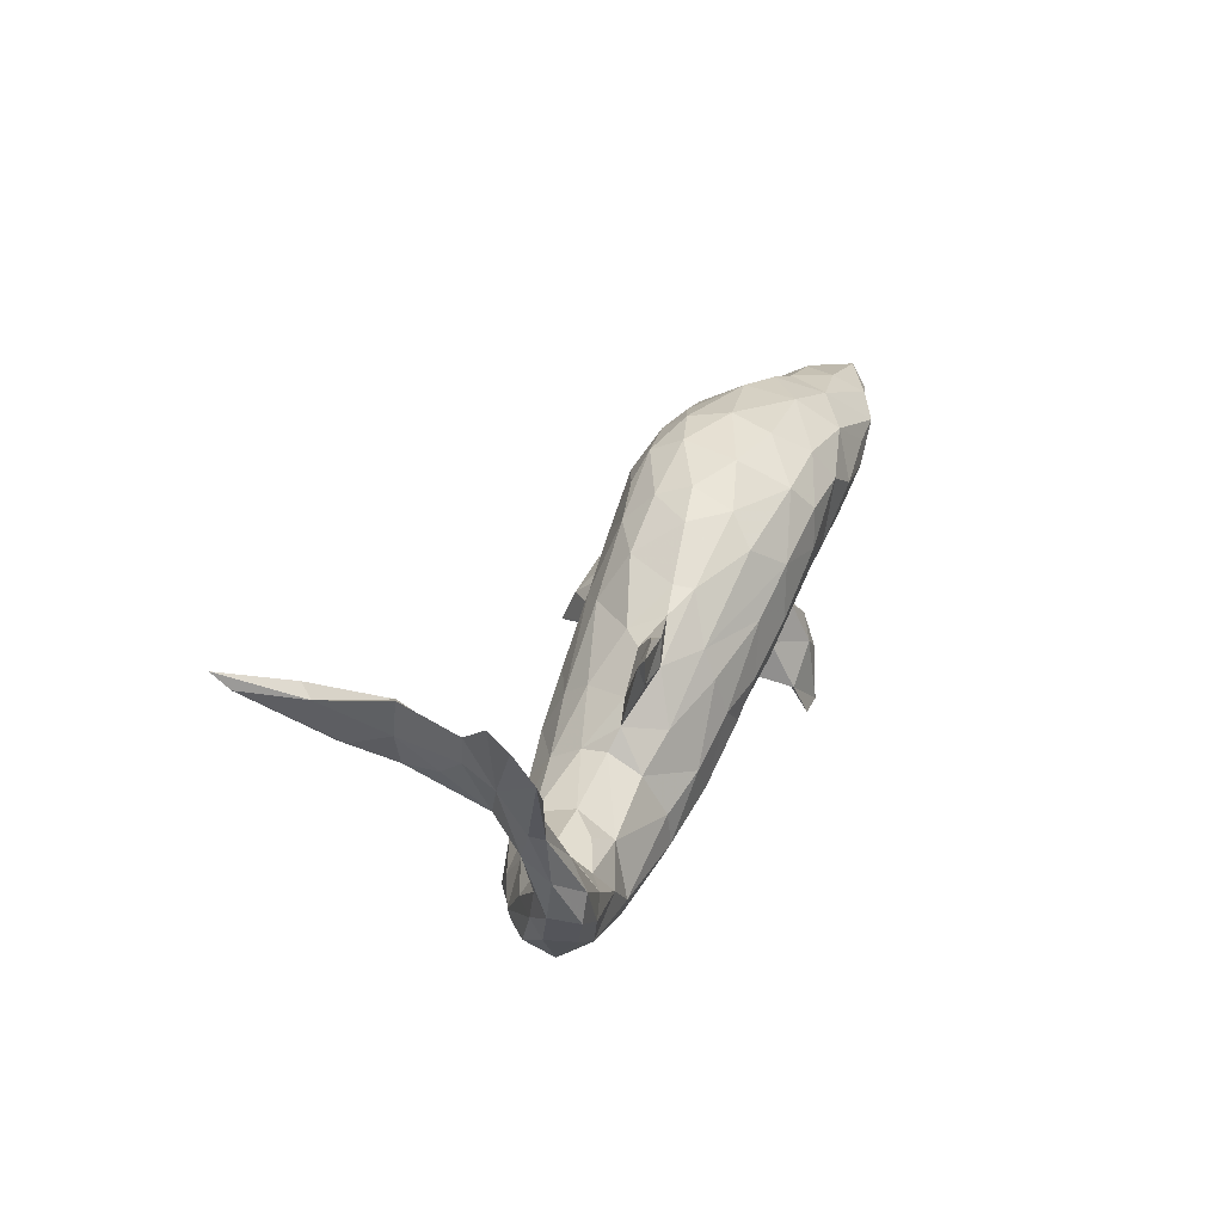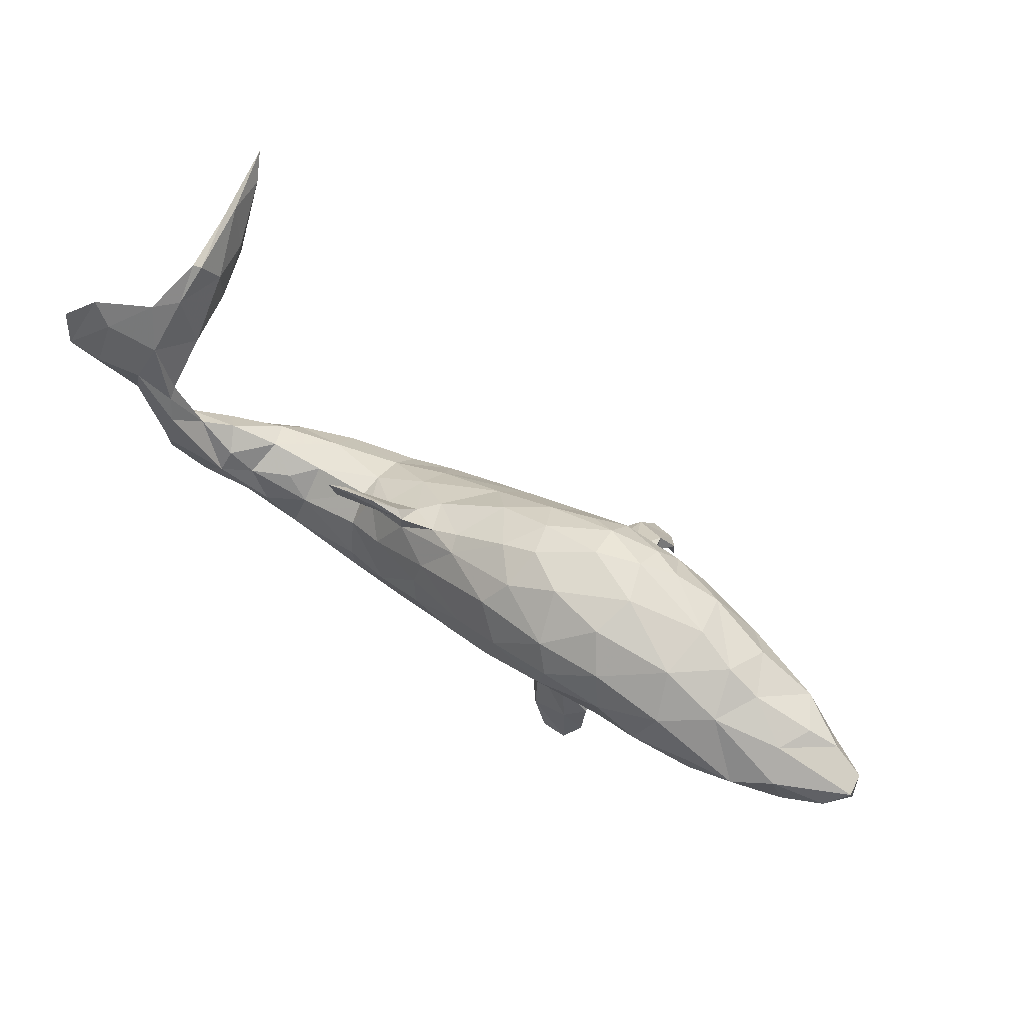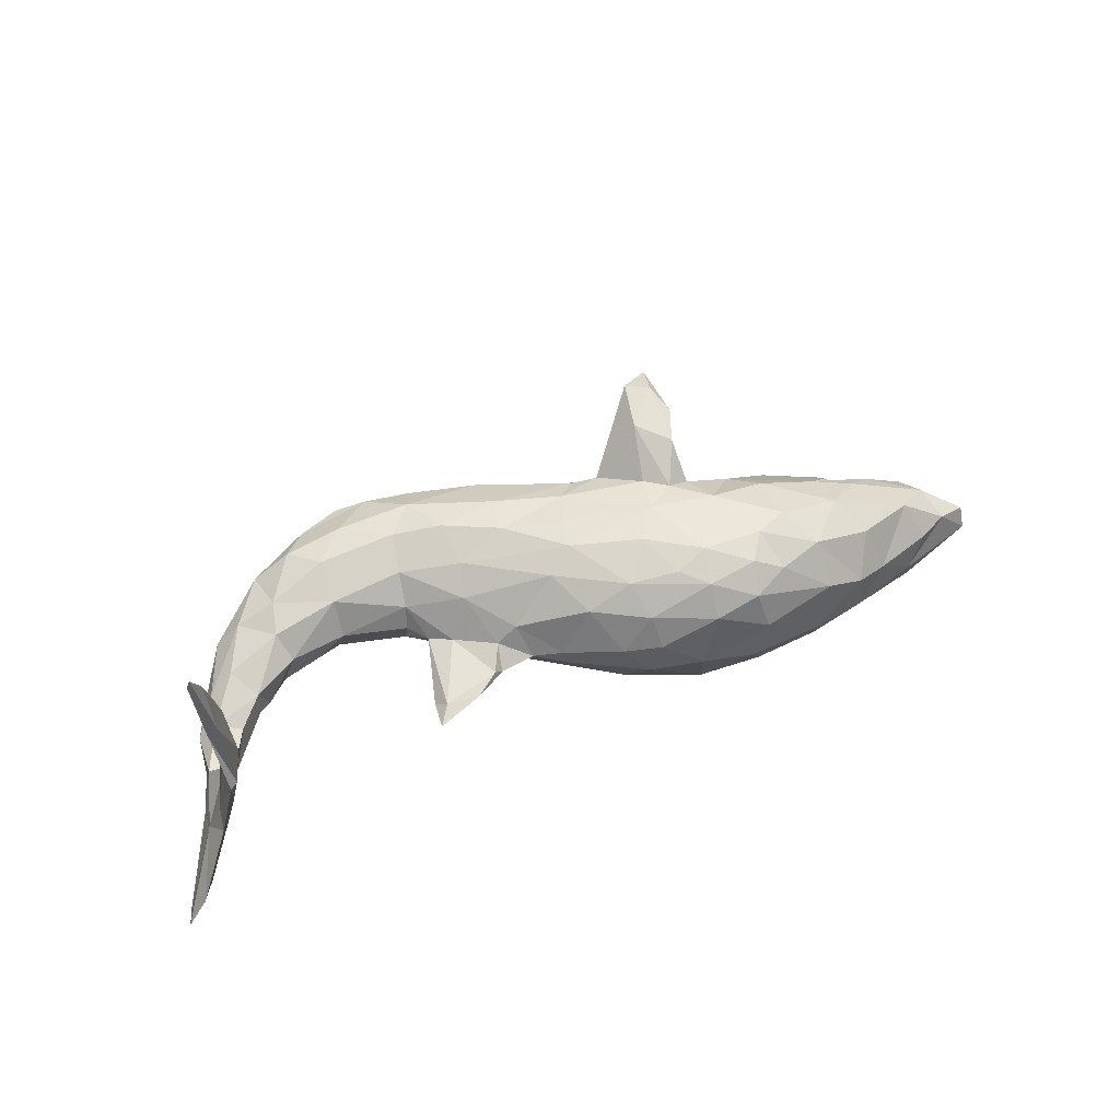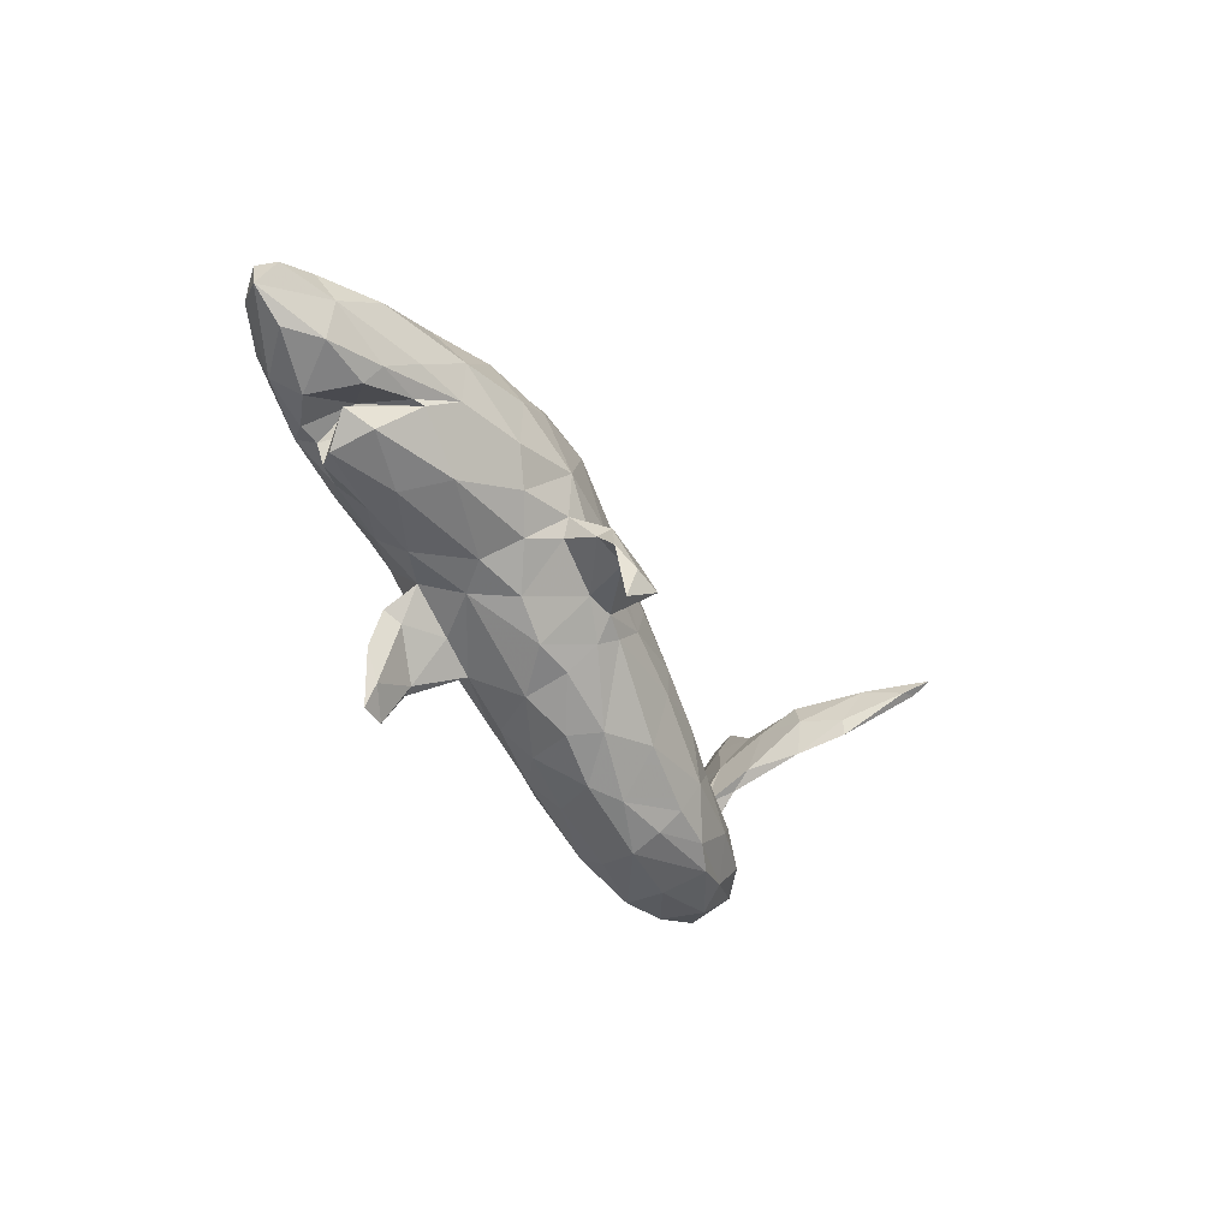
<metadata>
{"format":"obj","ext":"obj","renderer":"f3d","projection":"perspective","resolution":1024,"background":"white","views":[{"elev":32.4,"azim":113.2,"up":"+Y"},{"elev":72.2,"azim":-146.6,"up":"+Y"},{"elev":41.8,"azim":154.7,"up":"+Z"},{"elev":-39.3,"azim":-61.5,"up":"+Y"}]}
</metadata>
<code>
v -0.03206 0.04035 -0.1354
v -0.2381 -0.04906 0.2125
v -0.7472 0.1067 -0.002317
v 0.1647 -0.1021 0.1287
v 0.06916 -0.06356 -0.1256
v -0.1182 0.08484 0.141
v 0.2641 0.091 -0.07424
v -0.4068 0.218 0.0334
v 0.6464 0.04565 -0.109
v -0.6661 0.02417 0.02405
v -0.146 0.1581 0.1178
v -0.1648 -0.1419 0.0577
v 0.3609 -0.06739 -0.01527
v -0.1135 0.09225 -0.1461
v 0.401 -0.0774 -0.0548
v 0.04189 0.1161 -0.02609
v -0.5649 0.003221 -0.08349
v 0.3669 -0.2304 -0.0826
v 0.5201 -0.1328 0.01686
v 0.6754 0.2585 -0.008889
v -0.09787 -0.07045 -0.1299
v 0.1762 -0.2813 0.02178
v 0.6612 0.2702 0.2167
v 0.5906 -0.102 -0.0684
v 0.6483 0.2391 0.02936
v -0.5102 0.01285 0.07738
v -0.2998 -0.08026 0.03811
v -0.1444 -0.138 -0.07194
v -0.1816 -0.09743 -0.1037
v 0.3148 -0.1915 0.1065
v -0.6578 0.05909 -0.0958
v 0.2402 -0.1314 0.1137
v 0.7464 0.2721 -0.1394
v -0.04722 -0.1682 -0.07501
v -0.2609 0.2242 0.07356
v 0.3749 -0.191 -0.09672
v -0.534 0.02099 -0.1166
v 0.5684 0.007622 -0.07537
v -0.3607 0.1205 0.1383
v -0.6084 0.1245 0.0667
v -0.2624 0.2222 -0.06323
v 0.2041 -0.2427 -0.08192
v 0.08156 -0.2366 -0.04653
v -0.1994 -0.1838 -0.1399
v -0.1588 0.03409 0.1565
v -0.2615 -0.1333 -0.1419
v -0.1671 0.219 -0.04265
v -0.3956 0.2159 -0.05598
v -0.6341 0.127 -0.09785
v -0.5874 0.02677 0.06109
v 0.2293 -0.1961 -0.1035
v 0.02029 -0.1078 -0.1256
v 0.5112 -0.06801 -0.1149
v -0.08808 0.18 0.05573
v -0.4995 0.1823 -0.07199
v 0.08644 0.09222 -0.0358
v -0.2815 -0.06473 -0.07504
v -0.2073 -0.112 -0.06966
v 0.707 0.2774 -0.08348
v -0.2031 -0.1583 0.2632
v -0.06349 0.1345 -0.1054
v 0.6084 -0.009245 -0.06579
v 0.1458 0.04451 -0.0504
v 0.1557 -0.1127 -0.115
v 0.1867 -0.2761 -0.03416
v 0.6155 0.1017 -0.0706
v 0.0474 -0.2392 0.0171
v 0.3581 -0.1066 -0.07182
v -0.007449 0.03565 0.129
v -0.2623 0.05661 0.1611
v -0.4693 0.04258 0.108
v -0.5373 0.1819 -0.001741
v -0.6909 0.1285 0.01364
v 0.6497 0.1941 -0.05497
v -0.009927 -0.2044 -0.04224
v 0.652 0.1847 0.1655
v 0.07818 -0.0474 0.134
v -0.4204 0.1666 -0.1228
v -0.2447 -0.1416 0.2338
v 0.06523 -0.1902 0.1147
v 0.6421 0.178 0.1849
v 0.6494 0.1772 0.03701
v 0.5059 -0.0413 -0.08639
v 0.4281 -0.1342 -0.1007
v 0.3667 -0.2735 -0.03259
v 0.2509 0.1125 -0.05926
v 0.6115 0.09072 -0.0904
v 0.272 0.1392 -0.0777
v -0.5425 0.05817 0.08849
v -0.1008 0.1991 0.001055
v -0.2703 0.189 0.1184
v -0.6444 0.02197 -0.08106
v 0.6666 0.2129 -0.002267
v 0.1988 0.01642 -0.01778
v 0.6845 0.1996 -0.05626
v -0.3562 -0.07601 -0.0417
v -0.6201 -0.006197 -0.04085
v 0.4056 -0.1957 0.08143
v 0.2552 -0.04759 0.02522
v -0.4218 -0.04607 0.073
v -0.1904 0.1767 -0.1216
v -0.7212 0.0915 -0.07313
v 0.1945 -0.1801 0.1255
v 0.1834 -0.03265 -0.07995
v 0.6913 0.253 0.2988
v -0.2686 -0.1162 -0.1058
v -0.5297 0.00118 -0.08103
v -0.2477 -0.00783 0.1485
v -0.532 0.04551 -0.02158
v 0.6176 0.1474 0.01207
v -0.3275 -0.01136 0.1235
v 0.1059 0.06744 0.01832
v 0.6906 0.2728 0.3297
v 0.6265 0.1555 0.1035
v 0.05715 -0.1938 -0.0882
v 0.2572 -0.04055 -0.01655
v -0.2938 -0.1024 -0.1205
v 0.6454 0.2665 0.09471
v -0.007876 -0.1979 0.07398
v -0.2268 -0.103 0.06308
v 0.5989 0.05614 -0.1132
v -0.5039 0.1076 -0.1368
v -0.2673 -0.004028 -0.1342
v -0.3655 0.03925 0.1379
v 0.1752 -0.2329 0.1027
v 0.5254 -0.1889 -0.05634
v -0.32 0.2029 0.09661
v -0.03585 -0.2059 0.02753
v 0.17 0.000929 0.05215
v -0.6112 0.1585 -0.04909
v -0.5487 -0.03913 0.02753
v 0.6573 0.2732 0.08886
v -0.07574 -0.1007 0.1357
v 0.7612 0.3226 -0.1148
v -0.4141 0.01566 -0.131
v 0.7327 0.3243 -0.07094
v -0.1054 -0.1738 0.001094
v 0.7067 0.224 -0.1282
v -0.09083 0.1772 -0.067
v -0.2602 -0.1992 0.2459
v 0.1424 0.09155 -0.04941
v 0.08086 -0.001908 -0.1098
v 0.6355 -0.0212 -0.09598
v -0.751 0.1155 -0.04061
v -0.2442 -0.1431 0.2544
v 0.1962 0.1209 -0.05615
v -0.2415 -0.03859 0.1379
v 0.4656 -0.08026 -0.08435
v -0.2612 -0.09501 -0.00577
v 0.57 -0.108 -0.11
v -0.2072 -0.1771 -0.1249
v 0.4024 -0.2595 0.02429
v -0.1749 -0.02896 0.1588
v -0.6762 0.07779 0.04159
v -0.1027 -0.1201 0.1152
v 0.6591 0.1611 -0.1013
v 0.1573 0.09763 -0.03884
v 0.3621 -0.245 0.07183
v -0.1169 -0.08784 0.1432
v -0.3232 0.1322 -0.1498
v -0.4464 -0.06456 -0.04968
v -0.3644 -0.03818 -0.09272
v 0.6764 0.1374 -0.09297
v 0.6484 0.07844 -0.06915
v -0.4771 0.2051 0.007897
v -0.23 -0.2467 -0.1546
v 0.2518 -0.07976 0.07544
v -0.553 -0.05448 -0.03983
v -0.2724 -0.2471 -0.1542
v -0.6391 0.1515 0.005944
v -0.4574 -0.06745 0.004306
v -0.01739 -0.01318 0.1448
v 0.6263 0.2215 0.1114
v 0.4707 -0.08341 0.01838
v 0.4538 -0.05805 -0.0233
v -0.1871 0.1954 0.1047
v 0.4926 -0.1727 -0.09771
v -0.000774 0.1252 0.05828
v -0.5064 0.1616 0.07408
v -0.5193 0.005962 -0.03227
v 0.6324 0.1223 -0.02339
v -0.2737 -0.2126 -0.1351
v 0.598 0.004255 -0.1358
v -0.2625 -0.1038 0.2293
v 0.07643 0.04247 -0.09007
v -0.07054 0.1345 0.1008
v 0.1715 -0.2617 0.06808
v -0.5831 -0.01289 -0.002342
v -0.2989 0.1841 -0.1183
v -0.4726 0.1098 0.1142
v 0.4638 -0.2051 0.039
v 0.6617 0.1258 -0.1103
v 0.5451 -0.08729 -0.1256
v -0.1587 -0.08001 0.1341
v 0.4574 -0.1291 0.04739
v -0.7574 0.07129 -0.03071
v 0.2939 -0.265 0.08285
v 0.6499 0.2134 0.09854
v -0.1876 -0.08965 0.2308
v -0.2811 0.234 0.007828
v 0.5579 -0.0693 -0.02007
v -0.5258 -0.04116 -0.06969
v -0.2121 0.06885 -0.1558
v 0.638 0.2064 0.185
v -0.4628 -0.0147 -0.09512
v -0.5734 0.1108 -0.1303
v 0.5283 -0.02419 -0.04404
v -0.2199 0.1334 -0.1514
v 0.155 -0.03428 0.09576
v -0.3016 0.1474 0.1383
v -0.5911 0.00518 0.0335
v -0.2429 -0.05871 0.1913
v -0.1014 0.002403 -0.1502
v -0.1885 0.2233 0.05062
v -0.2827 -0.0535 0.09871
v 0.032 0.1109 -0.05661
v 0.1165 -0.1713 -0.1124
v -0.03964 -0.06595 0.1464
v 0.2829 -0.2869 0.01436
v -0.01893 -0.1343 -0.1092
v -0.2974 -0.1626 -0.1392
v -0.7076 0.03242 -0.02065
v 0.2472 -0.2465 0.1
v 0.2501 -0.0721 -0.06653
v 0.4455 -0.2408 -0.02232
v -0.211 -0.000692 0.1575
v -0.3231 0.01089 -0.1357
v 0.2315 -0.01094 -0.02559
v 0.6747 0.256 0.1953
v 0.2884 -0.2832 -0.04895
v -0.2395 -0.05747 -0.1166
v -0.501 0.0632 -0.1379
v -0.3973 0.1791 0.1042
v -0.01119 -0.05032 -0.1382
v 0.2359 -0.1406 -0.1001
v 0.5564 -0.1444 -0.02252
v 0.3659 -0.08768 0.04737
v -0.1079 -0.1577 0.06951
v -0.2095 -0.0914 0.2137
v -0.04368 0.171 -0.01026
v 0.3647 -0.1457 0.08771
v 0.5968 -0.06482 -0.05337
v -0.5242 0.01831 0.06808
v 0.03636 0.05626 0.09645
v 0.09351 -0.2487 0.05049
v 0.196 0.04414 -0.0477
v 0.1367 0.06187 -0.01209
v -0.3974 0.08745 -0.1511
v 0.6693 0.2477 0.2878
v 0.06326 -0.1081 0.1404
v -0.1989 0.1472 0.1404
v 0.6074 -0.04105 -0.1326
f 36 51 235
f 185 142 1
f 36 18 51
f 115 43 75
f 115 75 34
f 68 36 235
f 68 235 224
f 224 235 64
f 224 64 104
f 104 64 142
f 104 142 185
f 101 189 41
f 41 189 48
f 189 78 48
f 48 78 55
f 230 85 219
f 42 18 230
f 42 230 65
f 165 55 72
f 72 55 130
f 230 219 22
f 230 22 65
f 42 65 43
f 65 22 43
f 43 22 67
f 43 67 75
f 34 75 137
f 34 137 28
f 55 49 130
f 72 130 170
f 128 75 67
f 75 128 137
f 28 137 149
f 28 149 58
f 14 1 213
f 185 1 14
f 234 213 1
f 5 234 1
f 142 5 1
f 64 5 142
f 169 182 221
f 46 169 221
f 44 169 46
f 117 221 106
f 46 221 117
f 182 151 106
f 29 44 46
f 169 166 182
f 84 36 68
f 177 18 36
f 177 85 18
f 126 85 177
f 85 126 225
f 47 101 41
f 139 101 47
f 139 61 101
f 240 216 139
f 216 61 139
f 185 14 61
f 61 216 185
f 63 185 216
f 63 104 185
f 84 177 36
f 193 177 84
f 15 148 68
f 148 84 68
f 83 148 175
f 53 84 148
f 193 84 53
f 150 126 177
f 150 177 193
f 24 126 150
f 83 53 148
f 24 150 252
f 38 53 83
f 121 53 38
f 183 53 121
f 183 193 53
f 252 193 183
f 150 193 252
f 143 252 9
f 252 143 24
f 192 183 121
f 9 252 183
f 102 196 144
f 92 222 196
f 92 196 102
f 31 92 102
f 92 17 97
f 180 202 188
f 37 17 92
f 107 109 17
f 14 101 61
f 78 248 122
f 160 248 78
f 227 135 248
f 160 227 248
f 203 123 227
f 123 21 231
f 213 21 123
f 21 234 220
f 52 220 234
f 74 110 25
f 32 241 167
f 176 54 214
f 91 35 127
f 223 30 103
f 181 93 82
f 114 181 82
f 25 110 173
f 209 244 69
f 178 186 244
f 69 244 186
f 11 186 176
f 186 54 176
f 251 11 176
f 176 214 35
f 91 176 35
f 30 241 32
f 103 30 32
f 32 167 4
f 167 209 4
f 4 209 77
f 4 77 250
f 77 209 69
f 77 69 172
f 172 69 45
f 69 6 45
f 6 69 186
f 6 186 11
f 6 11 251
f 45 6 251
f 251 176 91
f 251 91 210
f 91 127 210
f 103 32 4
f 103 4 250
f 80 103 250
f 250 77 218
f 77 172 218
f 218 172 45
f 115 220 52
f 217 115 52
f 51 42 217
f 160 78 189
f 189 208 160
f 203 227 160
f 203 160 208
f 213 123 203
f 213 203 14
f 213 234 21
f 5 52 234
f 217 52 5
f 64 217 5
f 64 51 217
f 235 51 64
f 18 42 51
f 101 208 189
f 14 203 208
f 14 208 101
f 88 141 146
f 222 97 10
f 97 211 10
f 168 131 188
f 168 171 131
f 196 3 144
f 196 154 3
f 222 10 196
f 10 154 196
f 146 141 157
f 202 161 168
f 161 171 168
f 96 171 161
f 3 73 144
f 130 49 144
f 73 130 144
f 170 130 73
f 27 96 149
f 57 149 96
f 58 149 57
f 97 222 92
f 17 109 97
f 247 141 56
f 124 70 39
f 105 113 249
f 95 134 136
f 81 105 249
f 113 229 23
f 23 249 113
f 105 229 113
f 212 239 184
f 25 173 118
f 76 114 198
f 82 198 114
f 204 114 81
f 173 114 204
f 114 173 110
f 184 145 2
f 184 2 212
f 182 106 221
f 60 79 239
f 145 60 199
f 145 199 2
f 239 79 184
f 93 95 20
f 79 140 184
f 117 106 57
f 81 249 204
f 76 105 81
f 204 23 173
f 204 249 23
f 105 76 229
f 114 76 81
f 23 118 173
f 198 132 229
f 229 76 198
f 229 118 23
f 118 229 132
f 88 86 7
f 174 207 175
f 207 62 38
f 201 62 207
f 242 62 201
f 24 143 242
f 207 38 83
f 38 66 87
f 62 66 38
f 242 143 62
f 62 164 66
f 143 164 62
f 164 143 9
f 87 66 74
f 156 121 87
f 156 87 74
f 156 192 121
f 163 9 192
f 164 163 95
f 164 9 163
f 163 33 95
f 138 156 74
f 138 192 156
f 33 192 138
f 95 33 134
f 33 163 192
f 87 121 38
f 192 9 183
f 131 26 188
f 131 100 26
f 100 131 171
f 171 27 100
f 40 170 73
f 149 120 27
f 149 12 120
f 137 238 12
f 137 128 238
f 128 119 238
f 67 119 128
f 67 245 119
f 40 72 170
f 40 179 72
f 165 72 179
f 119 245 80
f 22 187 245
f 197 187 22
f 219 197 22
f 8 48 165
f 200 48 8
f 85 152 219
f 225 152 85
f 126 24 236
f 56 63 216
f 86 88 146
f 88 7 141
f 236 24 242
f 236 242 19
f 19 242 201
f 201 207 174
f 207 83 175
f 175 148 15
f 175 15 13
f 7 228 246
f 94 86 157
f 141 7 246
f 86 146 157
f 246 63 141
f 157 141 247
f 126 236 191
f 191 236 19
f 15 68 13
f 175 13 237
f 13 116 99
f 13 68 116
f 116 68 224
f 116 224 228
f 224 104 228
f 99 116 228
f 228 104 63
f 228 86 94
f 99 228 94
f 228 63 246
f 247 94 157
f 141 63 56
f 112 247 56
f 16 56 216
f 112 56 16
f 16 216 240
f 41 48 200
f 126 152 225
f 126 191 152
f 200 47 41
f 90 139 47
f 90 240 139
f 96 27 171
f 137 12 149
f 22 245 67
f 48 55 165
f 181 95 93
f 59 74 20
f 95 136 20
f 138 74 59
f 40 73 154
f 50 154 10
f 154 89 40
f 50 89 154
f 211 50 10
f 211 243 50
f 154 73 3
f 82 93 198
f 93 132 198
f 132 93 20
f 140 60 145
f 2 108 212
f 147 212 108
f 199 226 2
f 153 226 199
f 194 212 147
f 194 239 212
f 194 159 239
f 124 39 190
f 210 39 70
f 111 70 124
f 111 108 70
f 226 70 108
f 2 226 108
f 153 199 159
f 159 218 153
f 133 218 159
f 133 250 218
f 39 233 190
f 39 210 233
f 70 251 210
f 70 45 251
f 226 45 70
f 153 45 226
f 237 13 99
f 178 112 16
f 164 95 181
f 164 181 66
f 66 181 110
f 74 66 110
f 19 201 174
f 195 19 174
f 19 195 191
f 191 195 98
f 195 174 237
f 174 175 237
f 167 237 99
f 129 99 94
f 129 94 247
f 129 247 112
f 178 16 240
f 54 178 240
f 186 178 54
f 54 240 90
f 54 90 214
f 214 90 47
f 214 47 200
f 98 195 241
f 195 237 241
f 241 237 167
f 167 99 129
f 167 129 209
f 209 129 244
f 244 129 112
f 244 112 178
f 35 214 200
f 200 8 35
f 152 191 158
f 158 191 98
f 98 241 30
f 127 35 8
f 233 127 8
f 218 45 153
f 210 127 233
f 132 25 118
f 147 108 215
f 71 124 190
f 155 159 194
f 155 133 159
f 80 250 133
f 202 168 188
f 37 107 17
f 180 107 202
f 49 102 144
f 49 31 102
f 206 31 49
f 206 37 31
f 31 37 92
f 232 37 206
f 205 202 107
f 205 107 37
f 135 205 37
f 205 161 202
f 162 205 135
f 227 162 135
f 205 162 161
f 162 96 161
f 57 96 162
f 231 46 117
f 58 57 106
f 151 58 106
f 28 58 151
f 206 49 55
f 78 122 206
f 122 232 206
f 135 37 232
f 123 162 227
f 123 57 162
f 231 57 123
f 57 231 117
f 231 29 46
f 21 29 231
f 220 28 29
f 220 34 28
f 220 115 34
f 42 43 115
f 78 206 55
f 248 232 122
f 135 232 248
f 21 220 29
f 217 42 115
f 44 28 151
f 20 74 25
f 71 89 50
f 243 71 50
f 100 71 26
f 89 190 40
f 89 71 190
f 100 111 71
f 111 124 71
f 100 215 111
f 215 108 111
f 120 147 215
f 120 194 147
f 12 194 120
f 12 155 194
f 238 155 12
f 119 155 238
f 190 179 40
f 190 233 179
f 155 119 133
f 80 133 119
f 245 125 80
f 125 103 80
f 187 125 245
f 187 223 125
f 197 223 187
f 233 165 179
f 233 8 165
f 223 103 125
f 197 158 223
f 158 30 223
f 158 98 30
f 27 120 215
f 27 215 100
f 26 71 243
f 85 230 18
f 181 114 110
f 152 197 219
f 20 25 132
f 134 33 136
f 151 166 44
f 166 169 44
f 166 151 182
f 152 158 197
f 97 109 211
f 243 211 109
f 28 44 29
f 33 138 59
f 136 33 59
f 109 107 180
f 7 86 228
f 109 26 243
f 180 26 109
f 26 180 188
f 136 59 20
f 60 140 79
f 140 145 184
f 159 60 239
f 199 60 159

</code>
